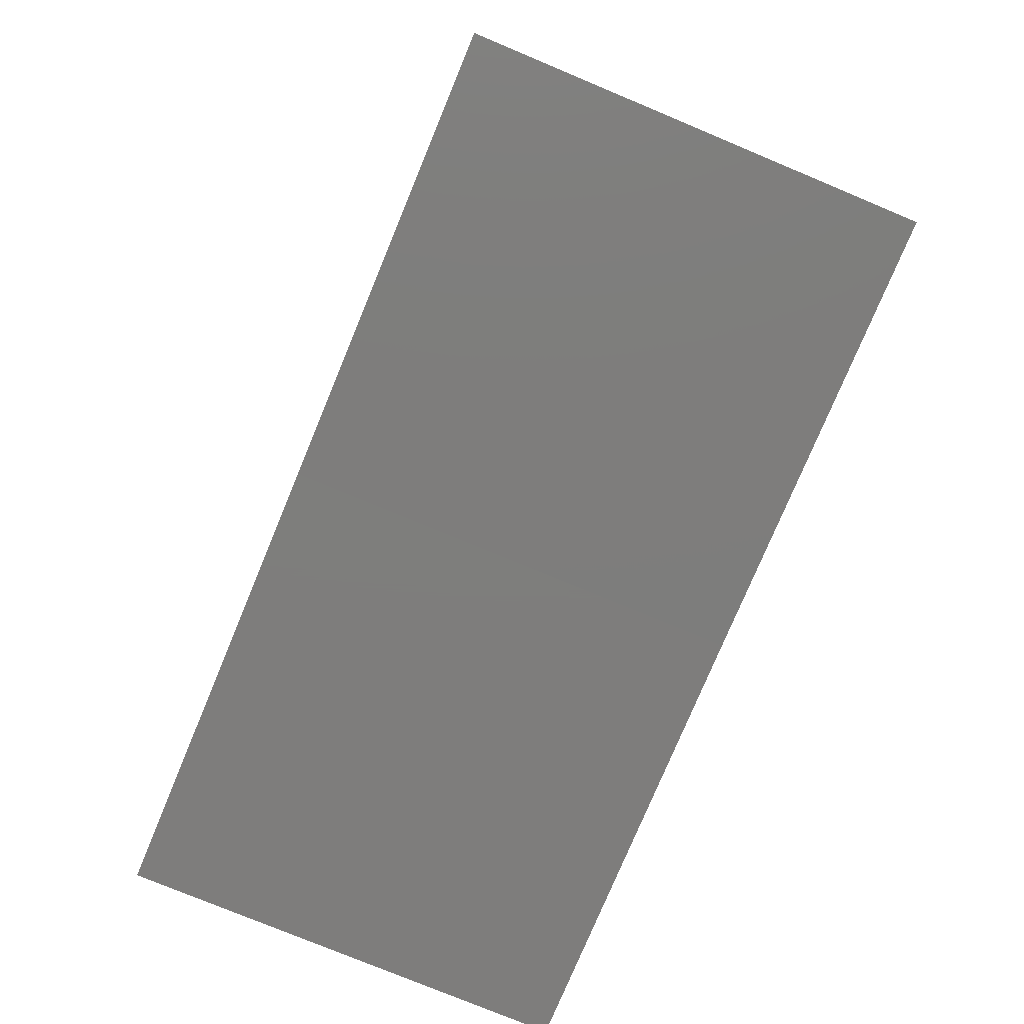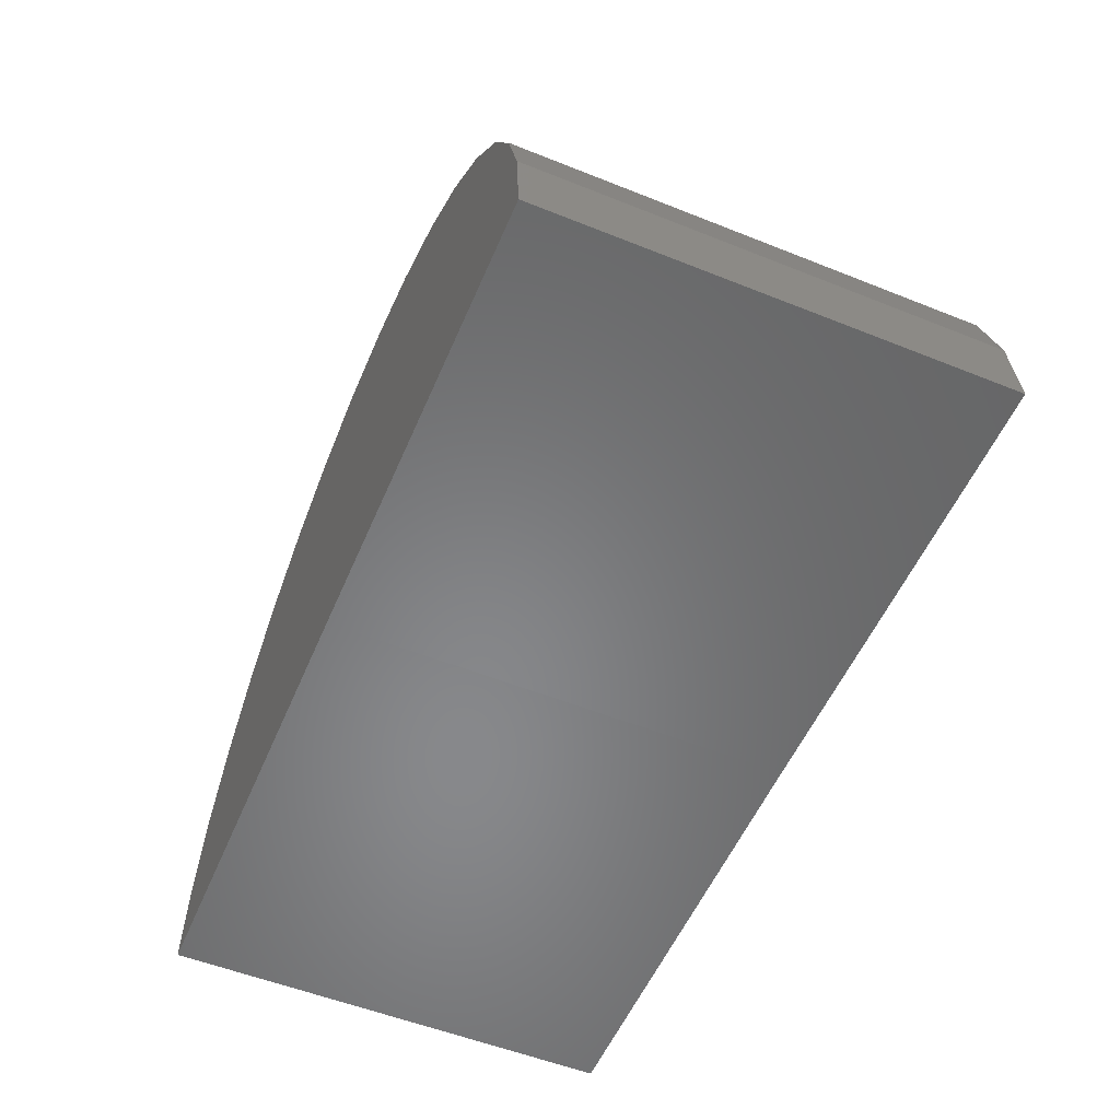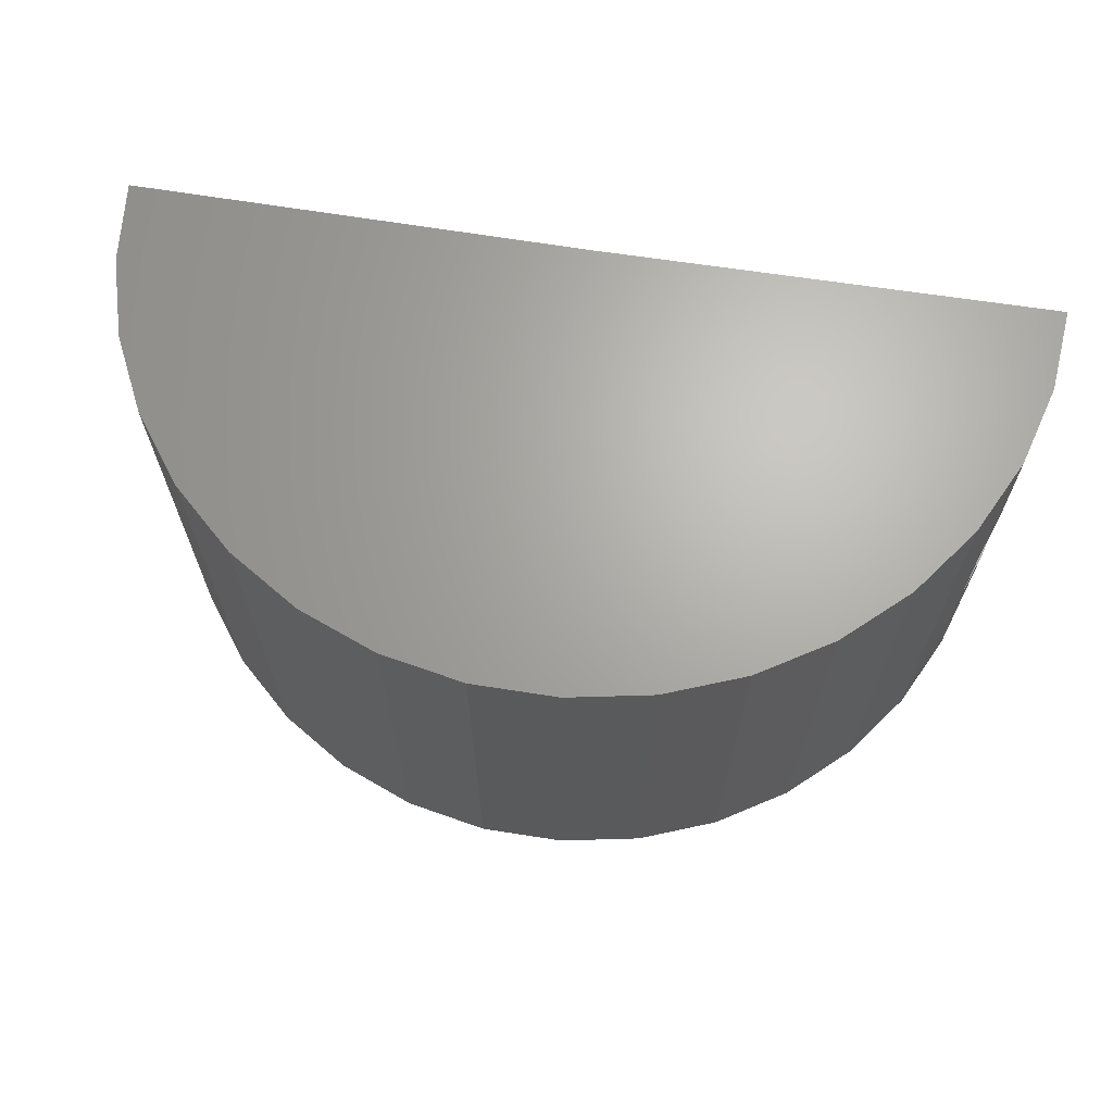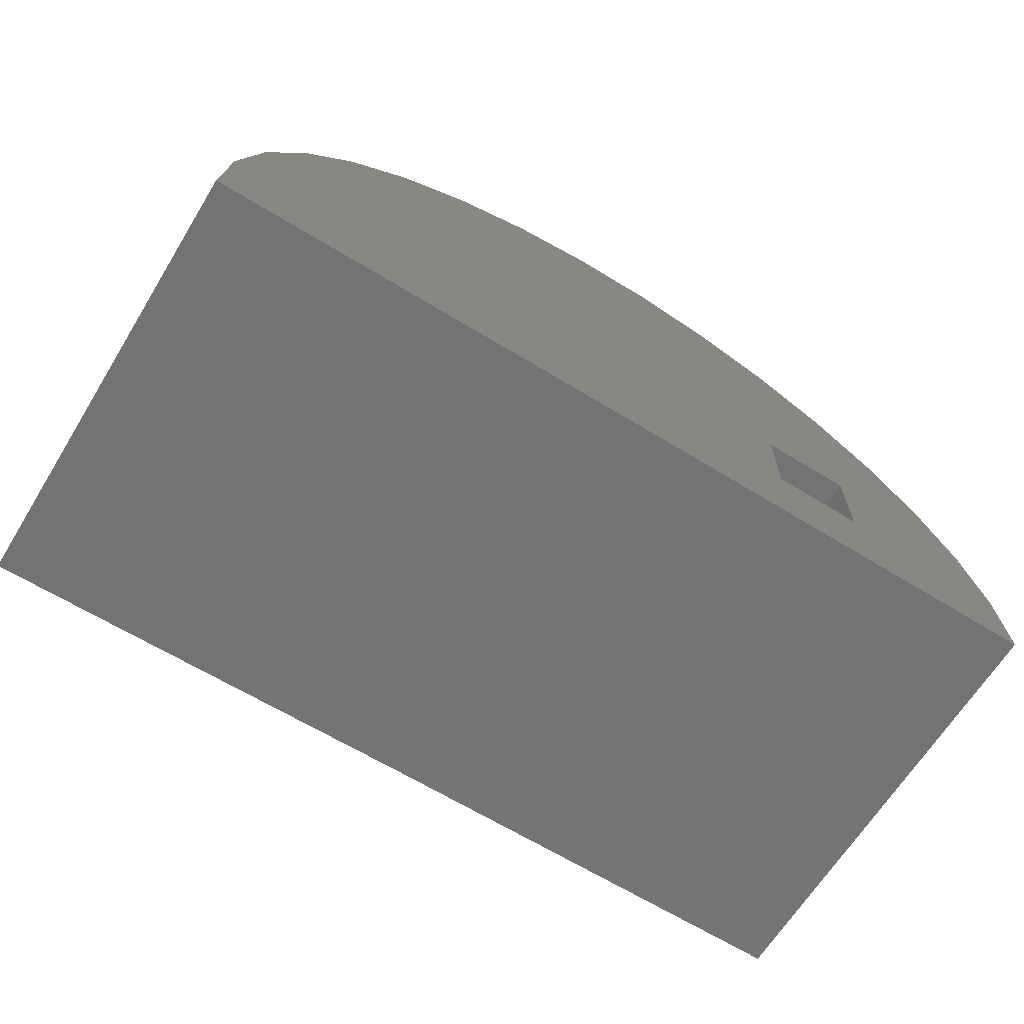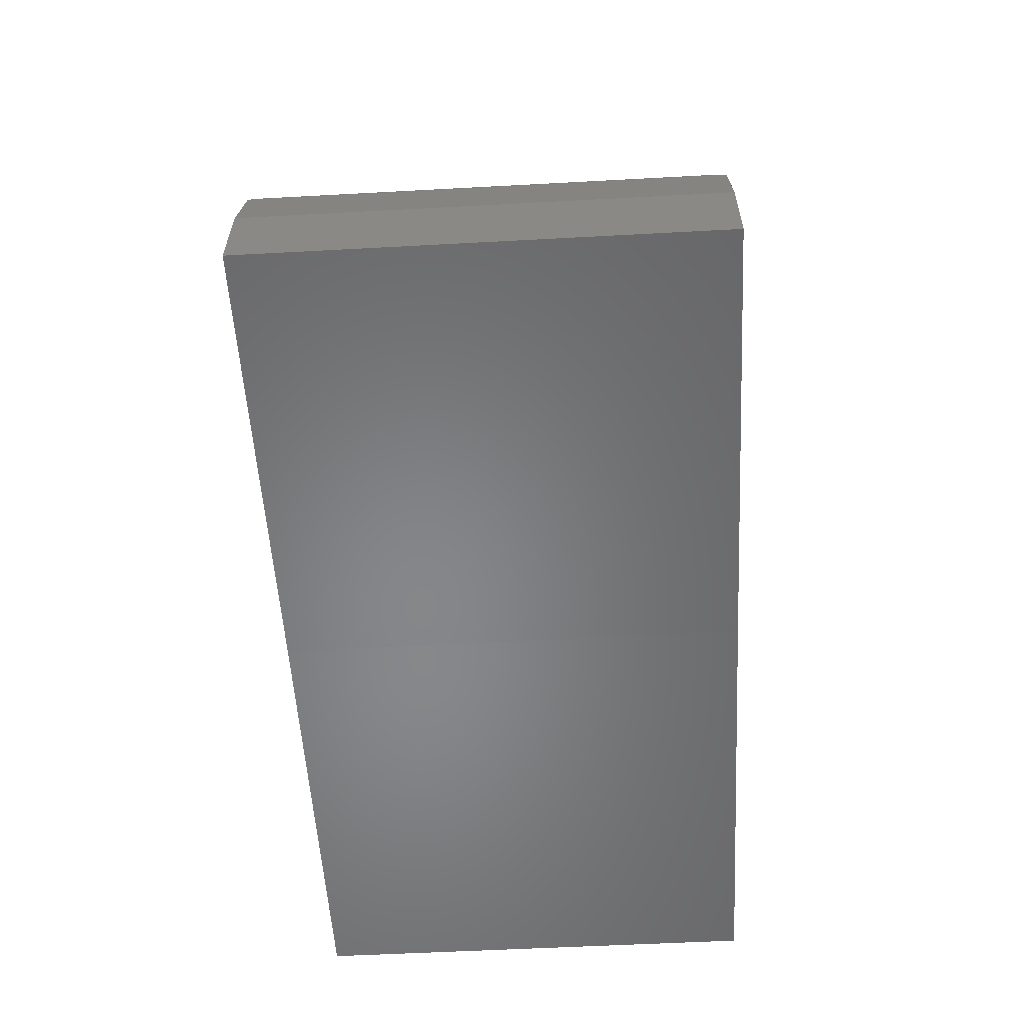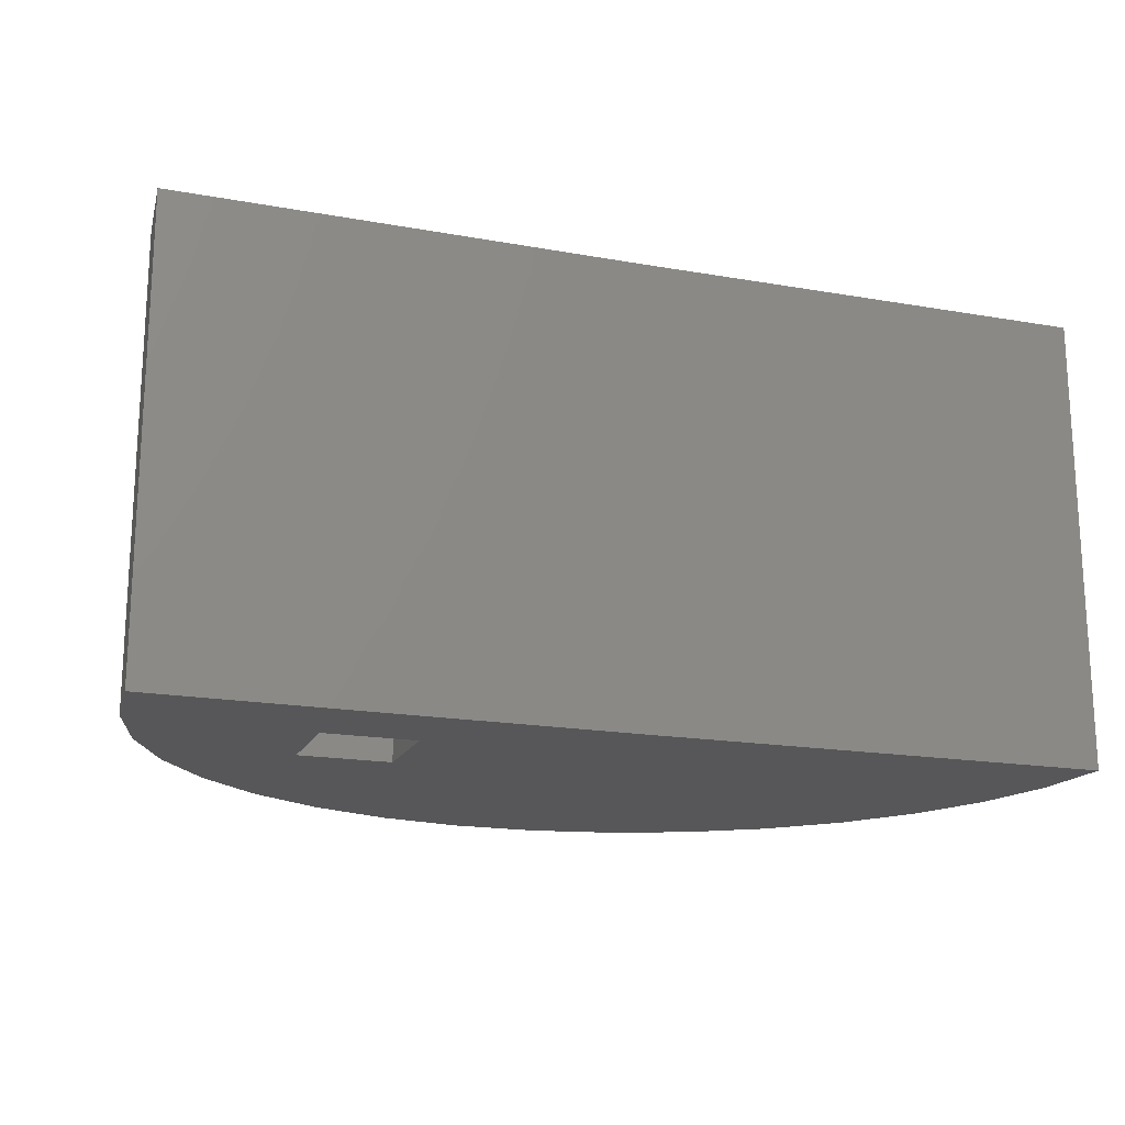
<metadata>
{"format":"stl","ext":"stl","renderer":"f3d","projection":"perspective","resolution":1024,"background":"white","views":[{"elev":-77.6,"azim":-112.6,"up":"+Z"},{"elev":-54.8,"azim":-112.9,"up":"+Z"},{"elev":66.6,"azim":8.6,"up":"+Y"},{"elev":-65.7,"azim":-31.7,"up":"+Z"},{"elev":-54.3,"azim":-86.7,"up":"+Z"},{"elev":-18.0,"azim":160.6,"up":"+Y"}]}
</metadata>
<code>
# stl→obj: 79 verts, 158 faces
v -0.3656 0.02344 0.1875
v -0.3656 0.02344 0.3828
v -0.3656 -0.3594 0.1875
v -0.3656 -0.3594 0.3828
v -0.1734 -0.3594 0.1875
v -0.1734 -0.3594 0.3828
v -0.1734 0.02344 0.1875
v -0.1734 0.02344 0.3828
v 0.1925 0.02344 0.1875
v 0.1314 0.02344 0.3828
v 0.1671 0.02344 0.2868
v -0.1734 0.2156 0.3828
v -0.1734 0.2156 0.1875
v 0.1314 0.2156 0.3828
v 0.1925 0.2156 0.1875
v 0.1671 0.2156 0.2868
v -0.75 0.02344 0.3828
v -0.75 0.2156 0.3828
v -0.3656 0.2156 0.3828
v -0.3656 0.6 0.3828
v -0.1734 0.6 0.3828
v -0.75 0.02344 0.1875
v -0.3656 0.2156 0.1875
v -0.75 0.2156 0.1875
v -0.3656 0.6 0.1875
v -0.1734 0.6 0.1875
v -0.75 -0.3594 0
v 0.2109 -0.3594 0
v 0.1944 -0.3594 0.1773
v -1.697 -0.3594 0.1656
v -1.711 -0.3594 -0.01184
v 0.0659 -0.3594 0.5076
v -0.04174 -0.3594 0.6494
v -0.1737 -0.3594 0.7689
v -0.3254 -0.3594 0.8621
v -1.572 -0.3594 0.4976
v -1.336 -0.3594 0.7618
v -1.466 -0.3594 0.6407
v -0.6669 -0.3594 0.9573
v -0.8449 -0.3594 0.9562
v -0.4917 -0.3594 0.9256
v -1.02 -0.3594 0.9223
v -1.185 -0.3594 0.8568
v -1.65 -0.3594 0.3374
v 0.1455 -0.3594 0.3484
v 0.1455 0.6016 0.3484
v 0.0659 0.6016 0.5076
v 0.0659 0.1195 0.5076
v 0.1944 0.1195 0.1773
v 0.1944 0.6016 0.1773
v -1.711 0.6016 -0.01184
v -1.697 0.1195 0.1656
v -1.65 0.1195 0.3374
v -1.572 0.1195 0.4976
v -1.466 0.1195 0.6407
v -1.336 0.1195 0.7618
v -1.185 0.1195 0.8568
v -1.02 0.1195 0.9223
v -0.8449 0.1195 0.9562
v -0.6669 0.1195 0.9573
v -0.4917 0.1195 0.9256
v -0.3254 0.1195 0.8621
v -0.1737 0.1195 0.7689
v -0.04174 0.1195 0.6494
v 0.2109 0.6016 0
v -0.04174 0.6016 0.6494
v -0.1737 0.6016 0.7689
v -0.3254 0.6016 0.8621
v -0.4917 0.6016 0.9256
v -0.6669 0.6016 0.9573
v -0.8449 0.6016 0.9562
v -1.02 0.6016 0.9223
v -1.185 0.6016 0.8568
v -1.336 0.6016 0.7618
v -1.466 0.6016 0.6407
v -1.572 0.6016 0.4976
v -1.65 0.6016 0.3374
v -1.697 0.6016 0.1656
v -0.75 0.6016 0
f 1 2 3
f 3 2 4
f 5 6 7
f 7 6 8
f 7 8 9
f 9 8 10
f 9 10 11
f 12 13 14
f 14 13 15
f 14 15 16
f 14 10 8
f 14 8 2
f 14 2 17
f 17 18 19
f 17 19 12
f 17 12 14
f 19 20 12
f 12 20 21
f 4 2 6
f 6 2 8
f 15 22 1
f 15 1 7
f 15 7 9
f 22 15 13
f 22 13 23
f 22 23 24
f 23 13 25
f 25 13 26
f 3 5 1
f 1 5 7
f 27 28 29
f 27 29 5
f 27 5 3
f 27 3 30
f 27 30 31
f 32 33 6
f 6 33 34
f 6 34 4
f 4 34 35
f 4 35 36
f 36 35 37
f 36 37 38
f 39 40 41
f 41 40 42
f 41 42 35
f 35 42 43
f 35 43 37
f 30 3 44
f 44 3 4
f 44 4 36
f 5 29 6
f 6 29 45
f 6 45 32
f 14 16 46
f 14 46 47
f 14 47 48
f 14 48 10
f 15 9 49
f 15 49 50
f 15 50 46
f 15 46 16
f 51 31 52
f 52 31 30
f 52 30 53
f 53 30 44
f 53 44 54
f 54 44 36
f 54 36 55
f 55 36 38
f 55 38 56
f 56 38 37
f 56 37 57
f 57 37 43
f 57 43 58
f 58 43 42
f 58 42 59
f 59 42 40
f 59 40 60
f 60 40 39
f 60 39 61
f 61 39 41
f 61 41 62
f 62 41 35
f 62 35 63
f 63 35 34
f 63 34 64
f 64 34 33
f 64 33 48
f 48 33 32
f 48 32 10
f 10 32 45
f 10 45 11
f 65 50 28
f 28 50 49
f 28 49 29
f 29 49 9
f 48 47 64
f 64 47 66
f 64 66 63
f 63 66 67
f 63 67 62
f 62 67 68
f 62 68 61
f 61 68 69
f 61 69 60
f 60 69 70
f 60 70 59
f 59 70 71
f 59 71 58
f 58 71 72
f 58 72 57
f 57 72 73
f 57 73 56
f 56 73 74
f 56 74 55
f 55 74 75
f 55 75 54
f 54 75 76
f 54 76 53
f 53 76 77
f 53 77 52
f 52 77 78
f 52 78 51
f 9 11 29
f 29 11 45
f 18 17 24
f 24 17 22
f 23 19 24
f 24 19 18
f 25 20 23
f 23 20 19
f 21 20 26
f 26 20 25
f 13 12 26
f 26 12 21
f 22 17 1
f 1 17 2
f 27 31 79
f 79 31 51
f 27 79 28
f 28 79 65
f 78 77 46
f 78 46 50
f 78 50 65
f 78 65 79
f 78 79 51
f 67 73 68
f 68 73 72
f 68 72 69
f 69 72 71
f 69 71 70
f 73 67 74
f 74 67 66
f 74 66 75
f 75 66 47
f 75 47 76
f 76 47 46
f 76 46 77

</code>
